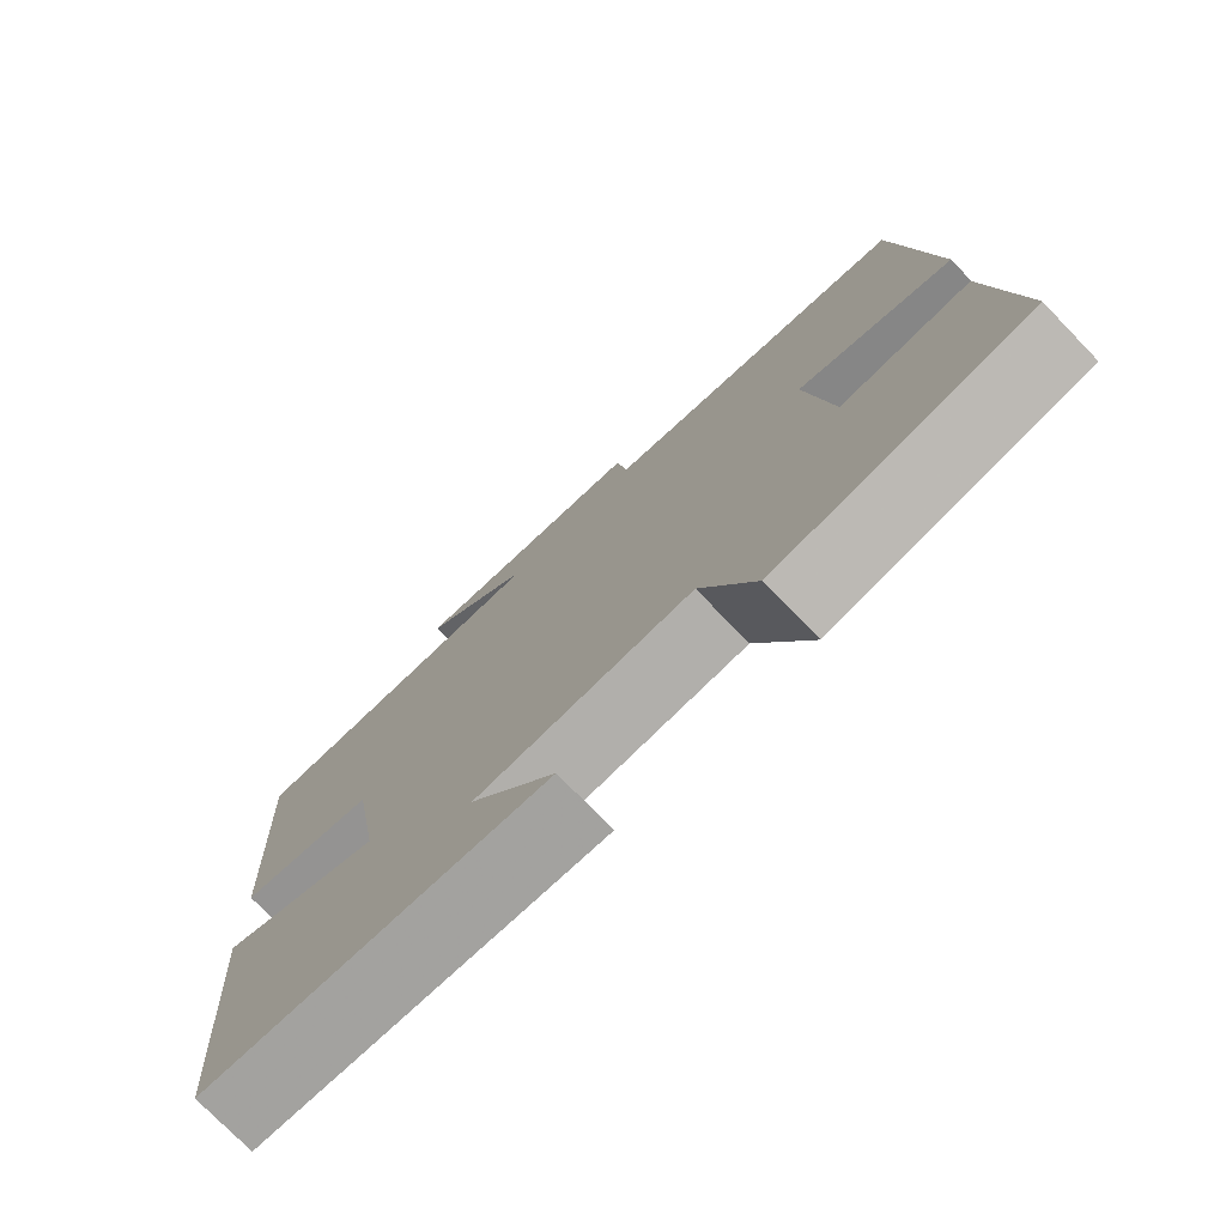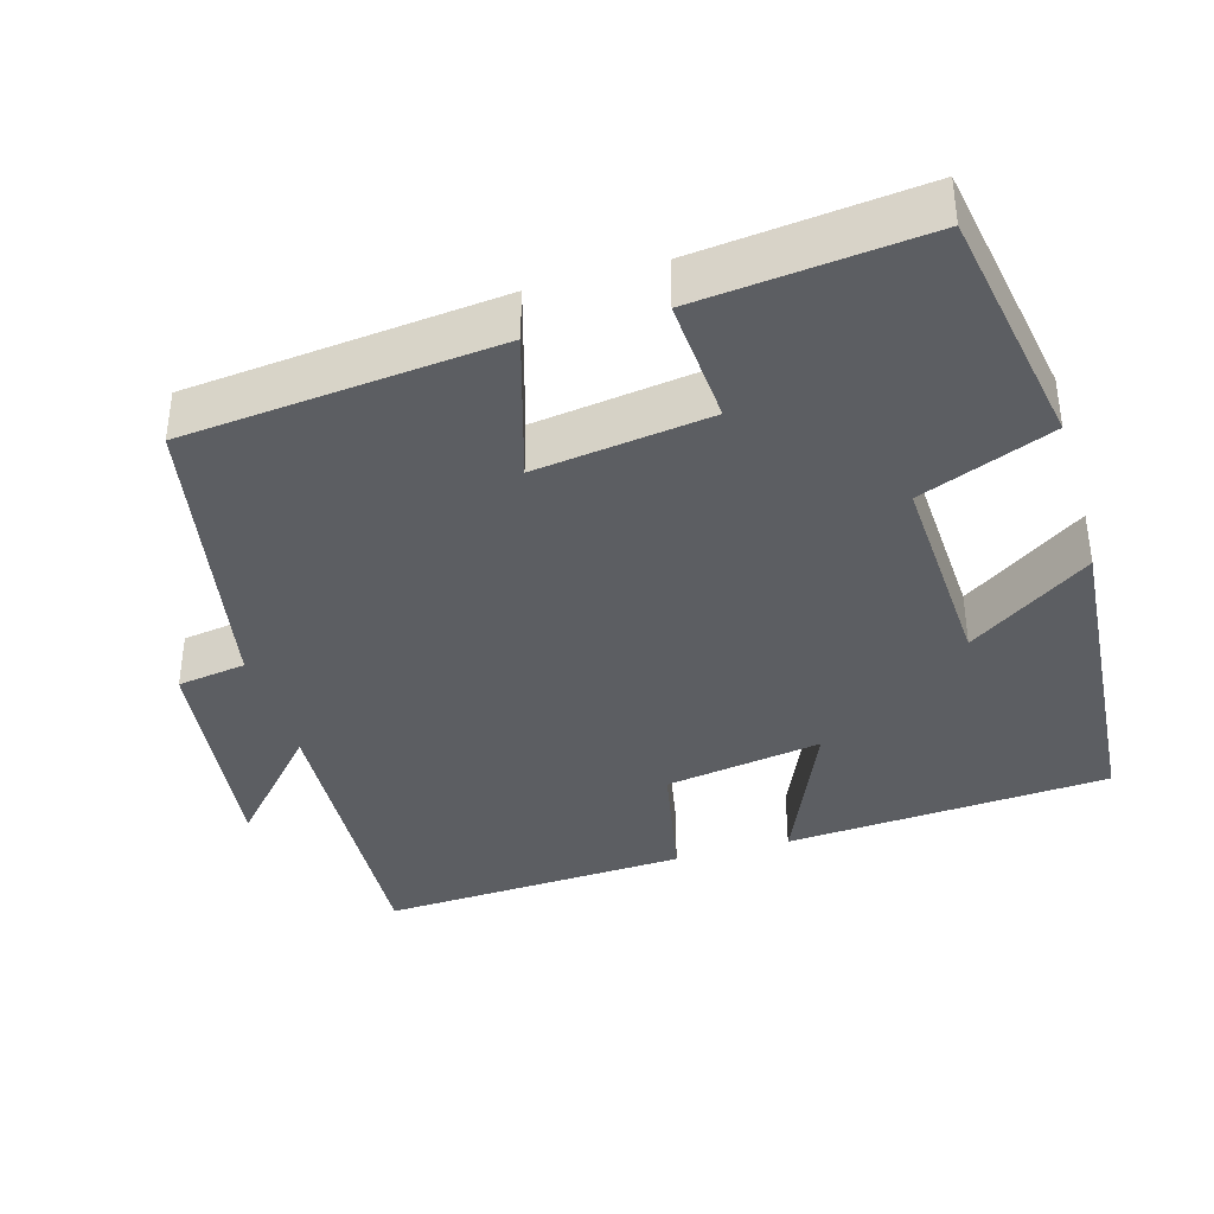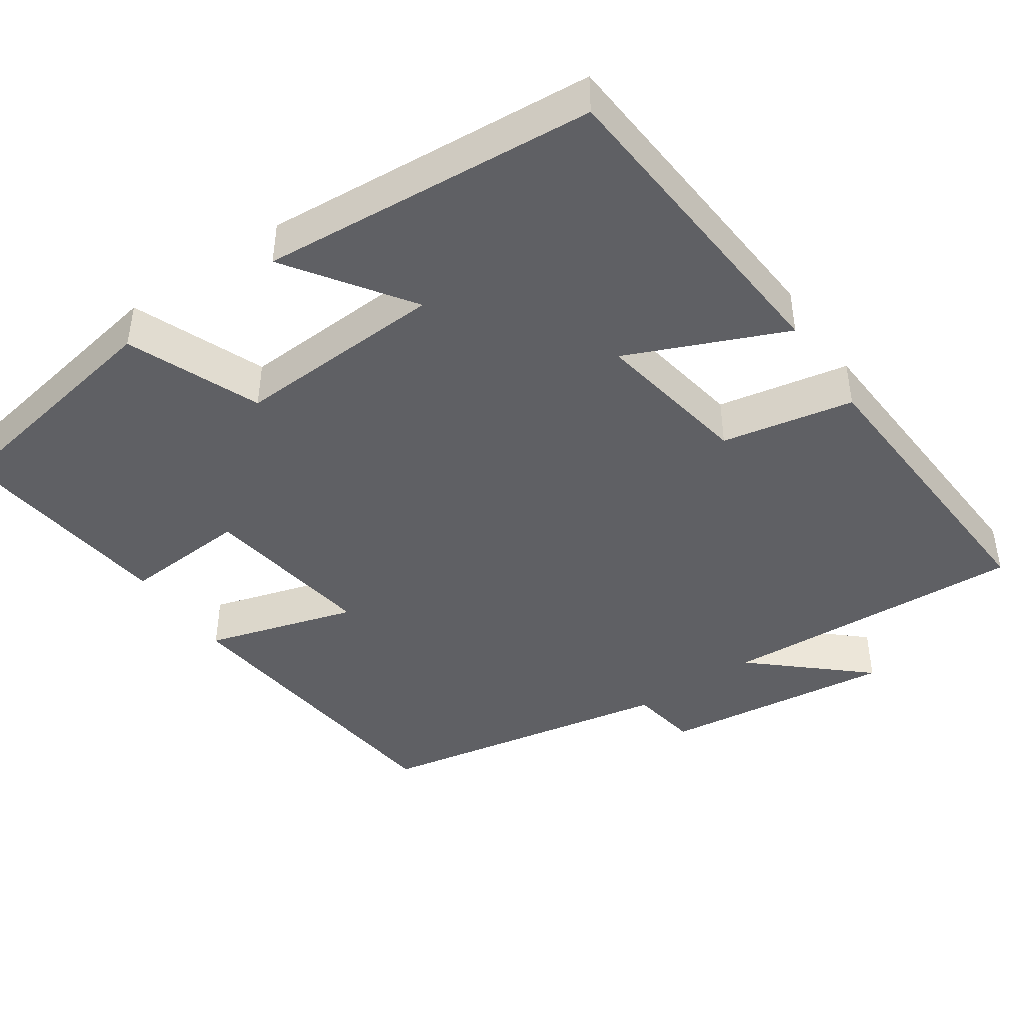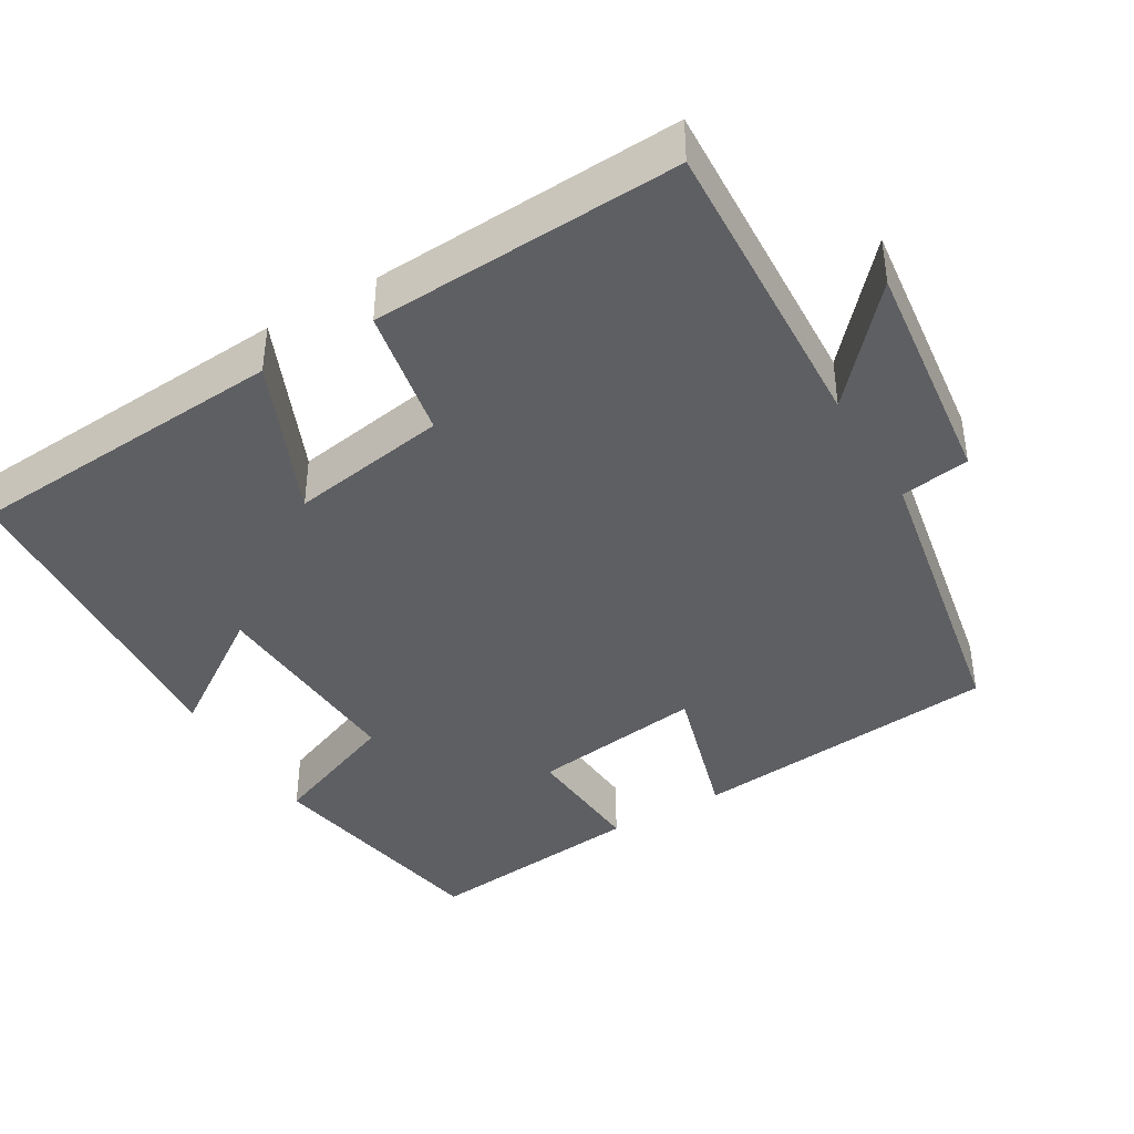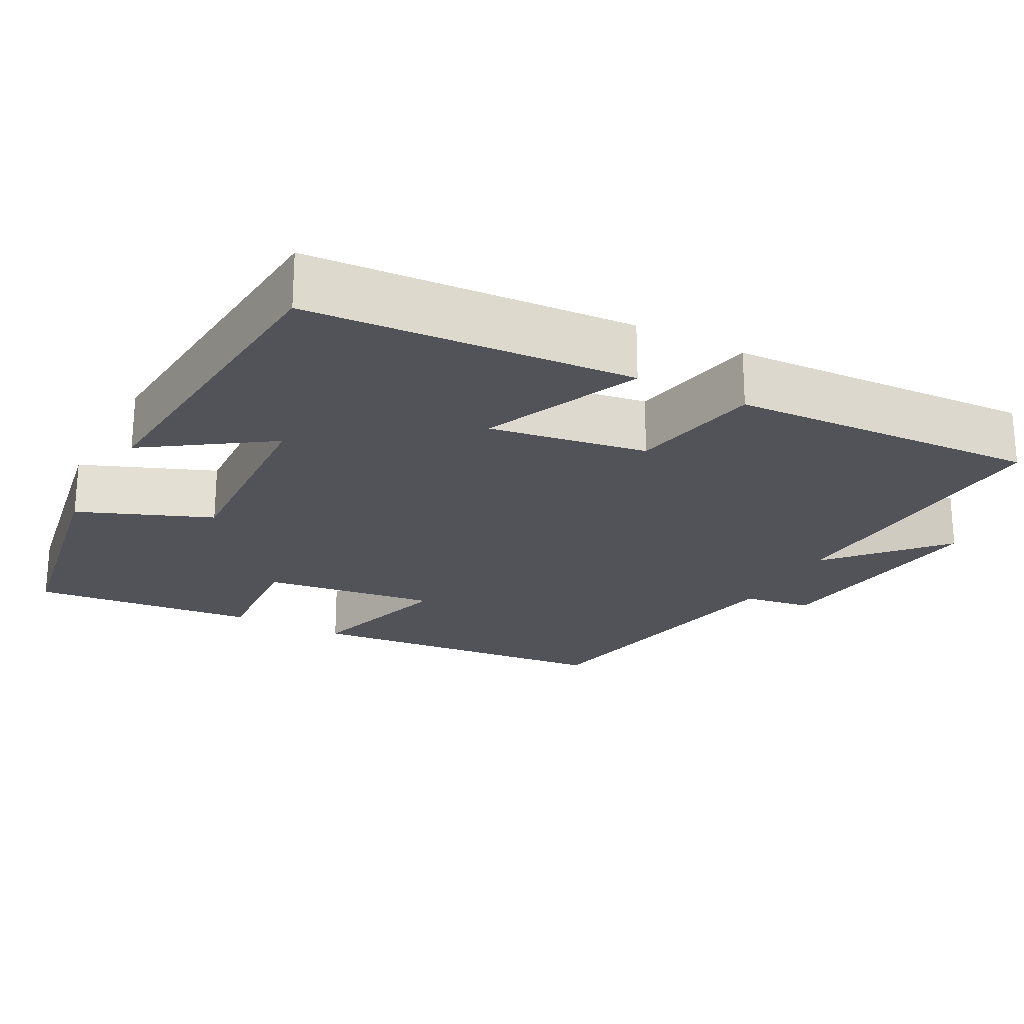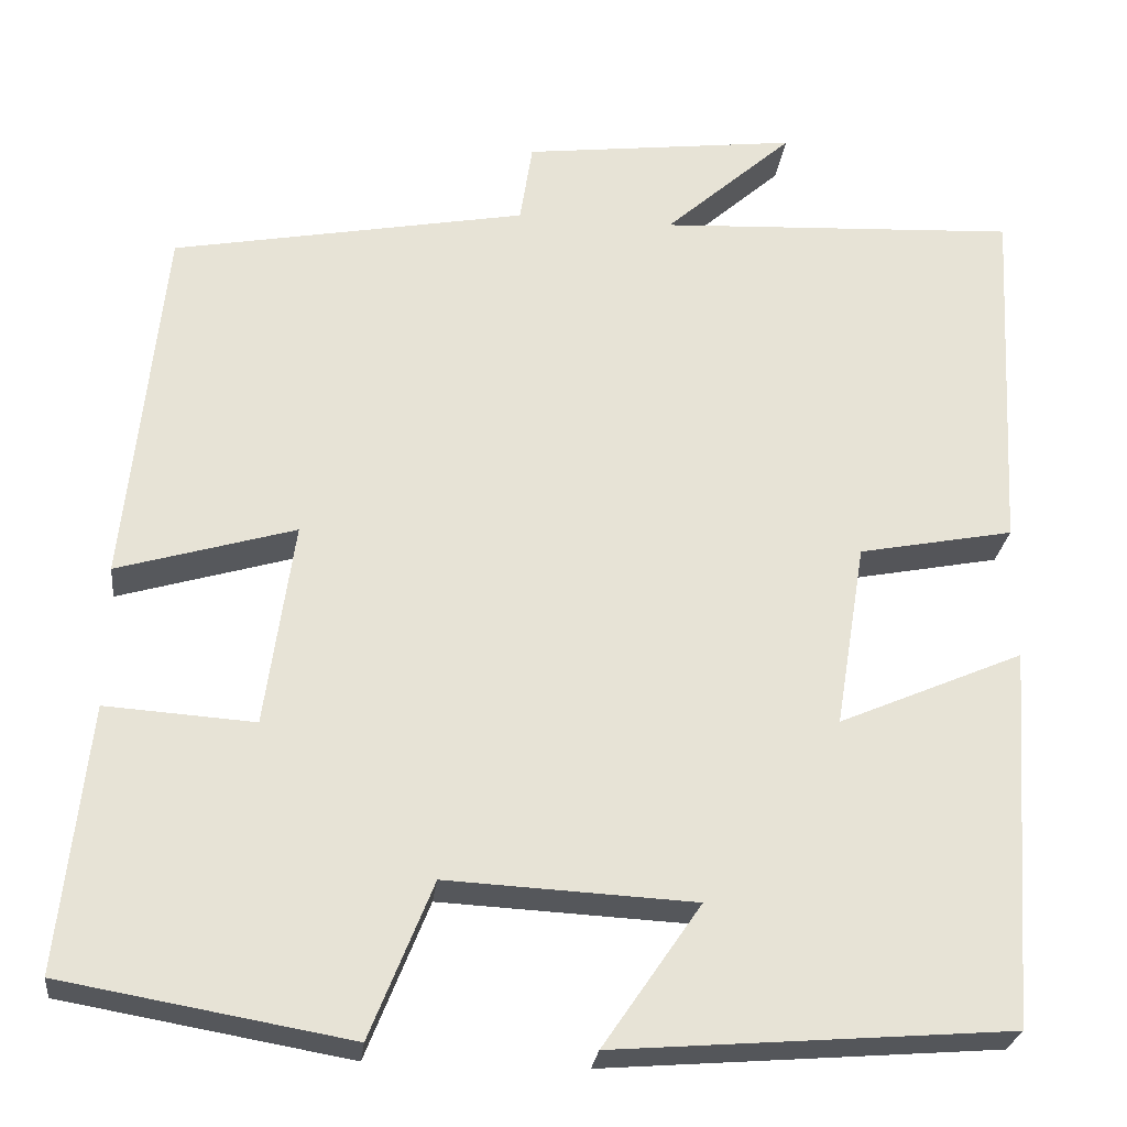
<metadata>
{"format":"obj","ext":"obj","renderer":"f3d","projection":"perspective","resolution":1024,"background":"white","views":[{"elev":-76.0,"azim":44.1,"up":"+Z"},{"elev":-38.0,"azim":106.2,"up":"+Y"},{"elev":-43.5,"azim":-145.4,"up":"+Y"},{"elev":-40.6,"azim":-59.3,"up":"+Y"},{"elev":-22.7,"azim":-118.1,"up":"+Y"},{"elev":-26.2,"azim":173.4,"up":"+Z"}]}
</metadata>
<code>
v -0.521 0.07 0.521
v -0.117 0.07 0.5
v -0.261 0.07 0.629
v 0.047 0.07 0.591
v 0.061 0.07 0.5
v 0.458 0.07 0.425
v 0.5 0.07 0.013
v 0.301 0.07 0.072
v 0.333 0.07 -0.158
v 0.5 0.07 -0.147
v 0.532 0.07 -0.444
v 0.211 0.07 -0.5
v 0.141 0.07 -0.325
v -0.137 0.07 -0.339
v -0.027 0.07 -0.5
v -0.47 0.07 -0.465
v -0.5 0.07 -0.037
v -0.292 0.07 -0.127
v -0.326 0.07 0.081
v -0.5 0.07 0.115
v -0.521 0 0.521
v -0.117 0 0.5
v -0.261 0 0.629
v 0.047 0 0.591
v 0.061 0 0.5
v 0.458 0 0.425
v 0.5 0 0.013
v 0.301 0 0.072
v 0.333 0 -0.158
v 0.5 0 -0.147
v 0.532 0 -0.444
v 0.211 0 -0.5
v 0.141 0 -0.325
v -0.137 0 -0.339
v -0.027 0 -0.5
v -0.47 0 -0.465
v -0.5 0 -0.037
v -0.292 0 -0.127
v -0.326 0 0.081
v -0.5 0 0.115
f 19 20 1 2
f 18 19 2
f 16 17 18
f 15 16 18
f 14 15 18
f 13 14 18 2
f 11 12 13
f 10 11 13
f 9 10 13
f 8 9 13 2
f 7 8 2
f 6 7 2
f 5 6 2
f 2 3 4 5
f 22 21 40 39
f 22 39 38
f 38 37 36
f 38 36 35
f 38 35 34
f 22 38 34 33
f 33 32 31
f 33 31 30
f 33 30 29
f 22 33 29 28
f 22 28 27
f 22 27 26
f 22 26 25
f 25 24 23 22
f 1 21 22 2
f 2 22 23 3
f 3 23 24 4
f 4 24 25 5
f 5 25 26 6
f 6 26 27 7
f 7 27 28 8
f 8 28 29 9
f 9 29 30 10
f 10 30 31 11
f 11 31 32 12
f 12 32 33 13
f 13 33 34 14
f 14 34 35 15
f 15 35 36 16
f 16 36 37 17
f 17 37 38 18
f 18 38 39 19
f 19 39 40 20
f 20 40 21 1

</code>
